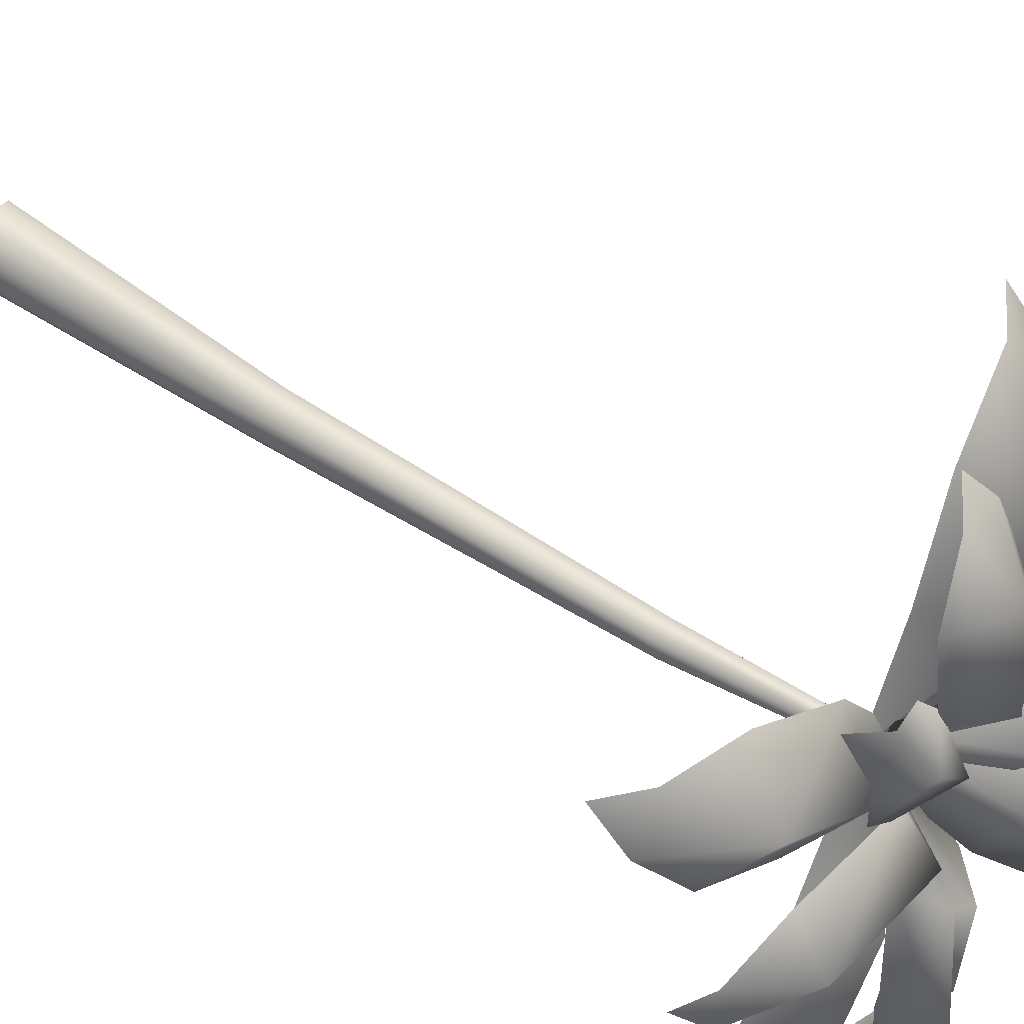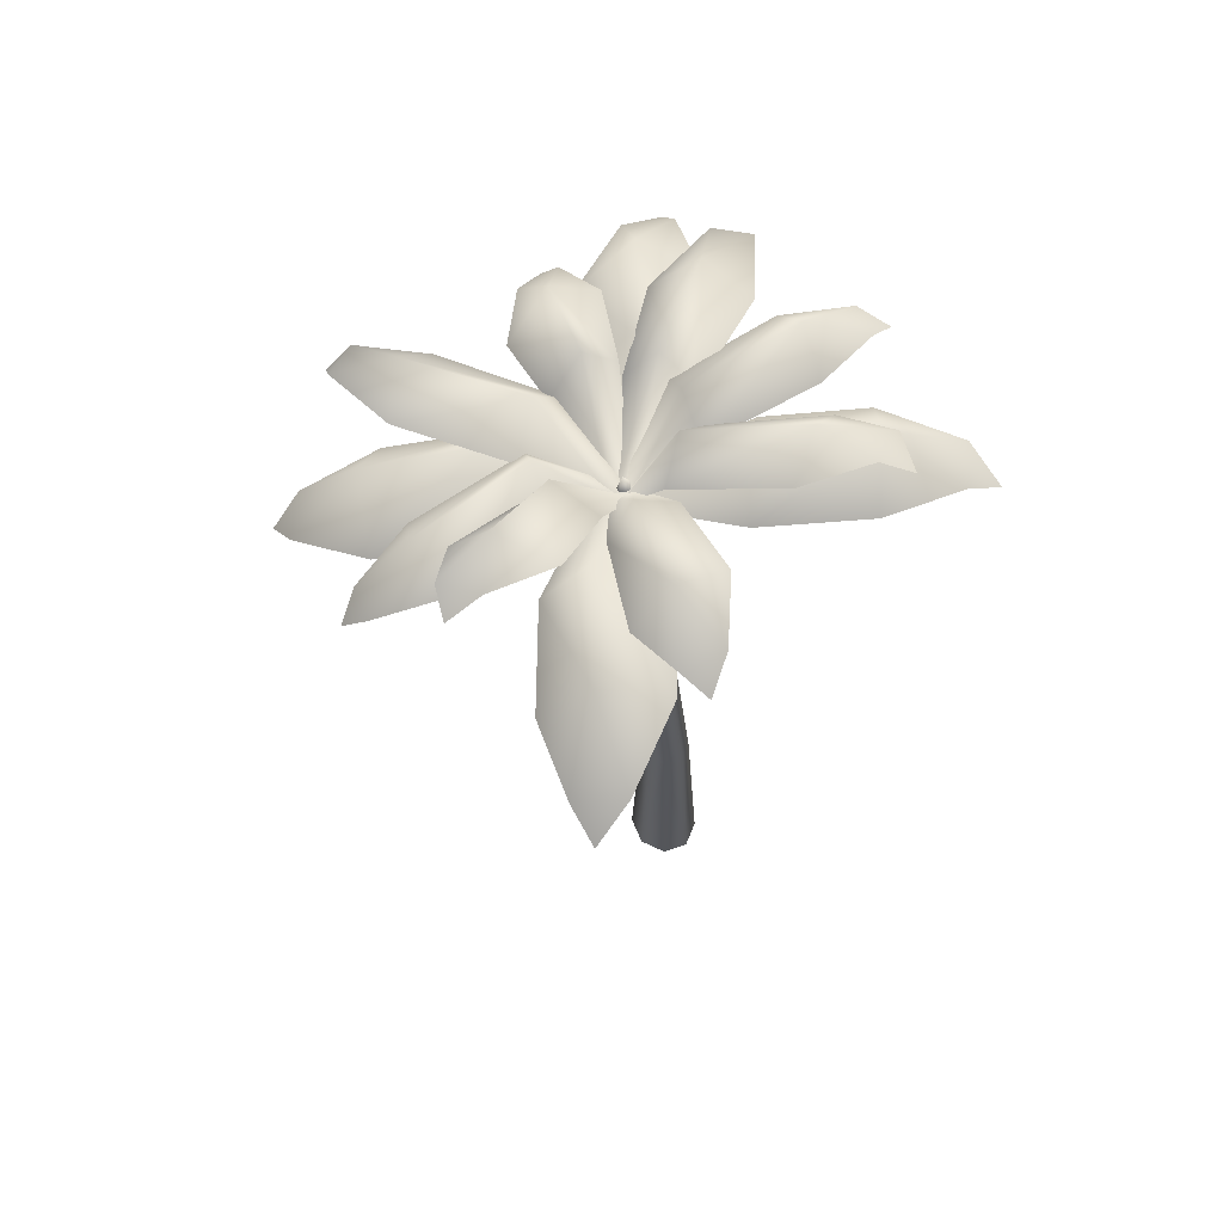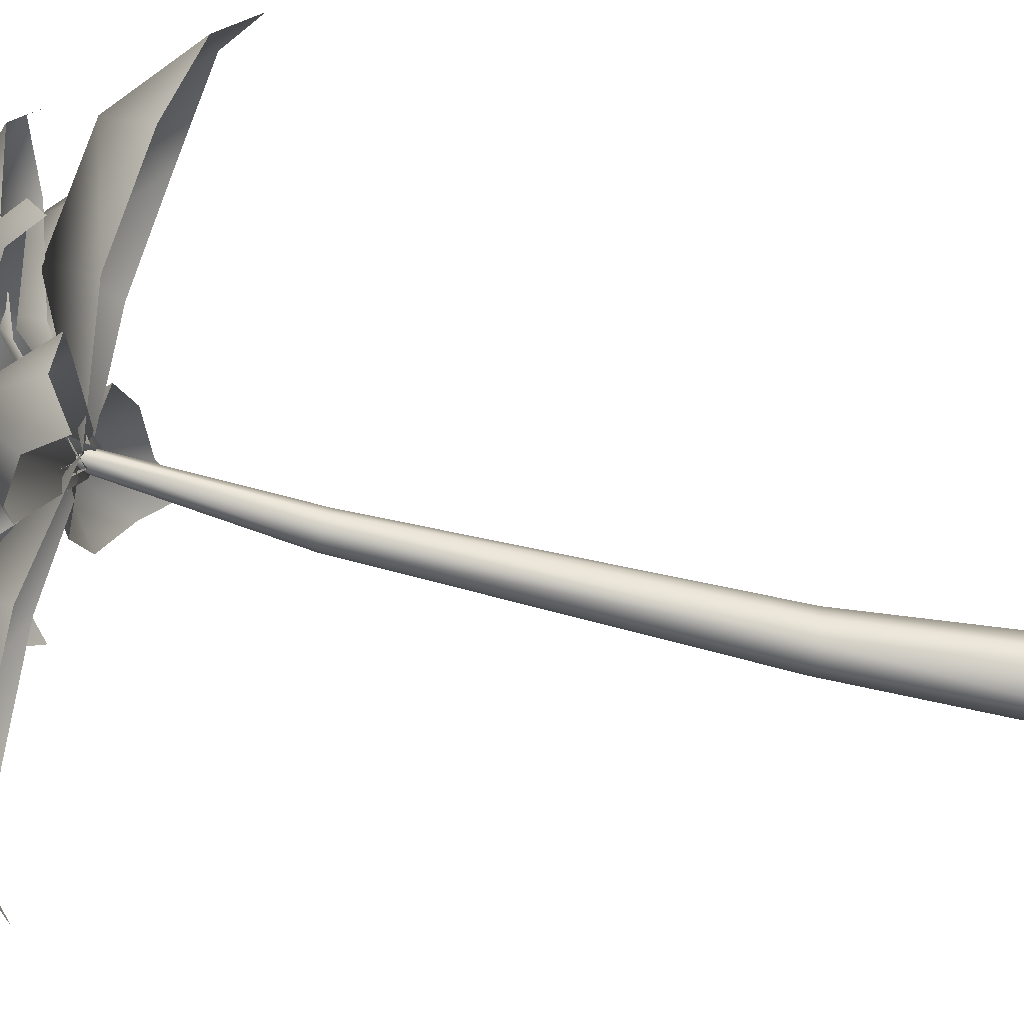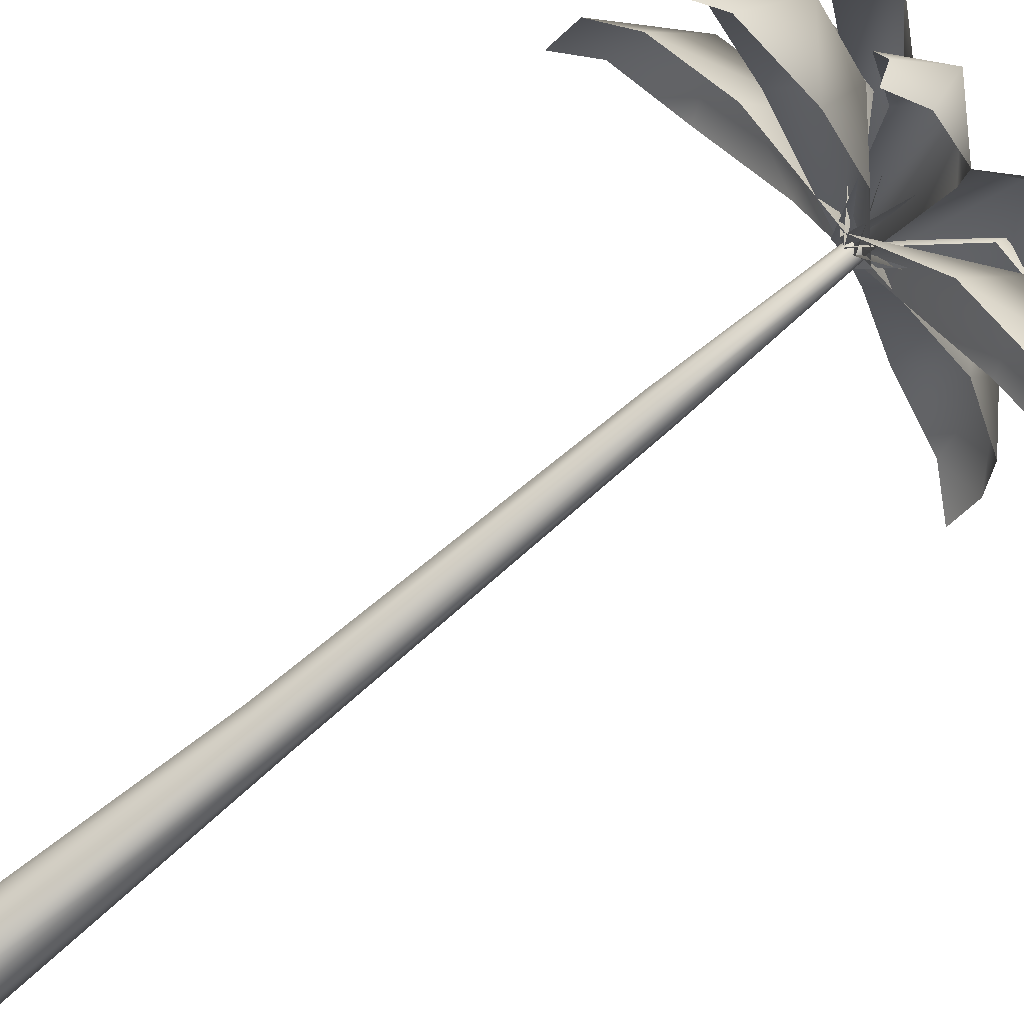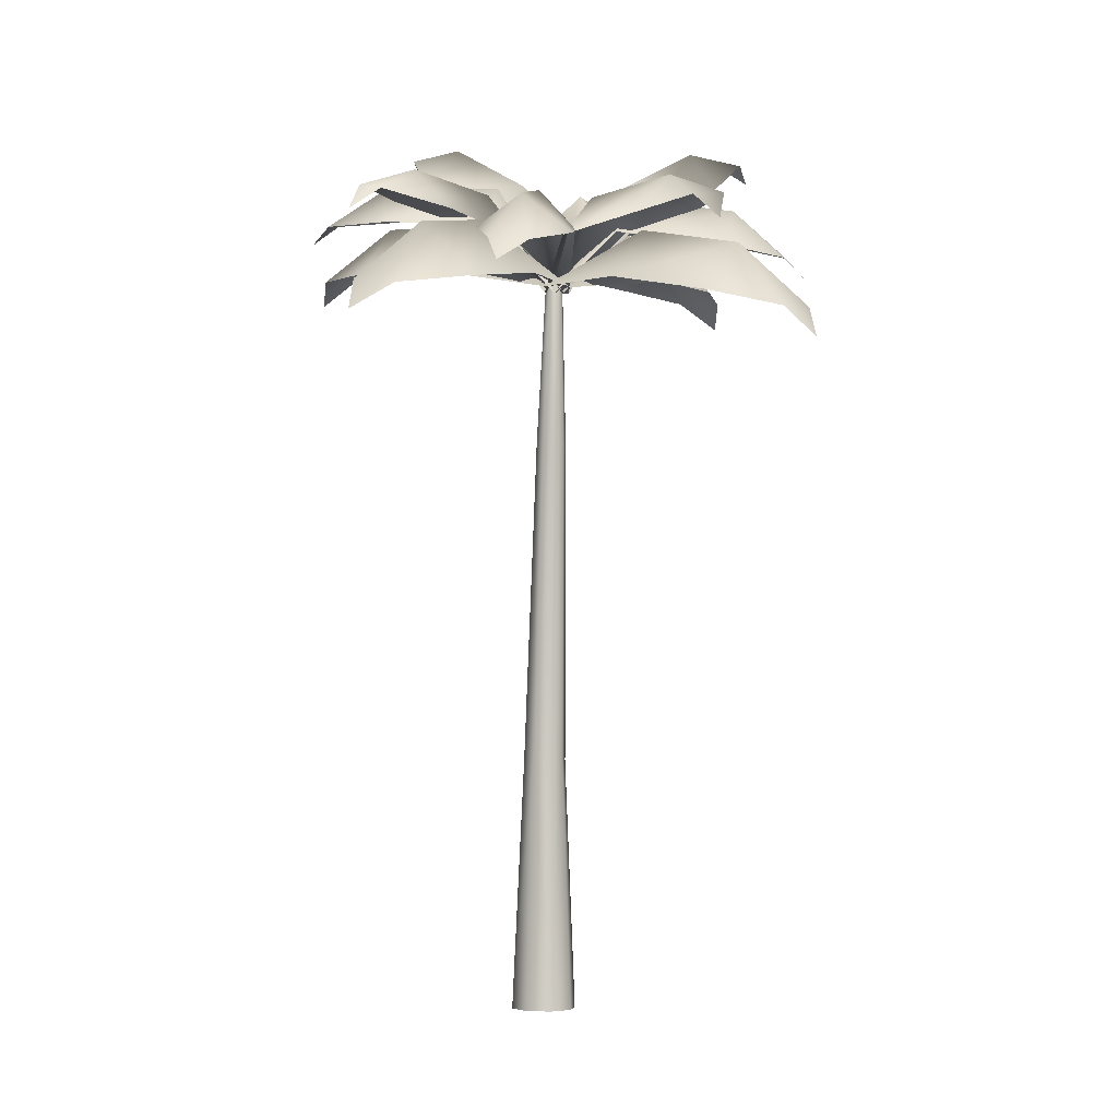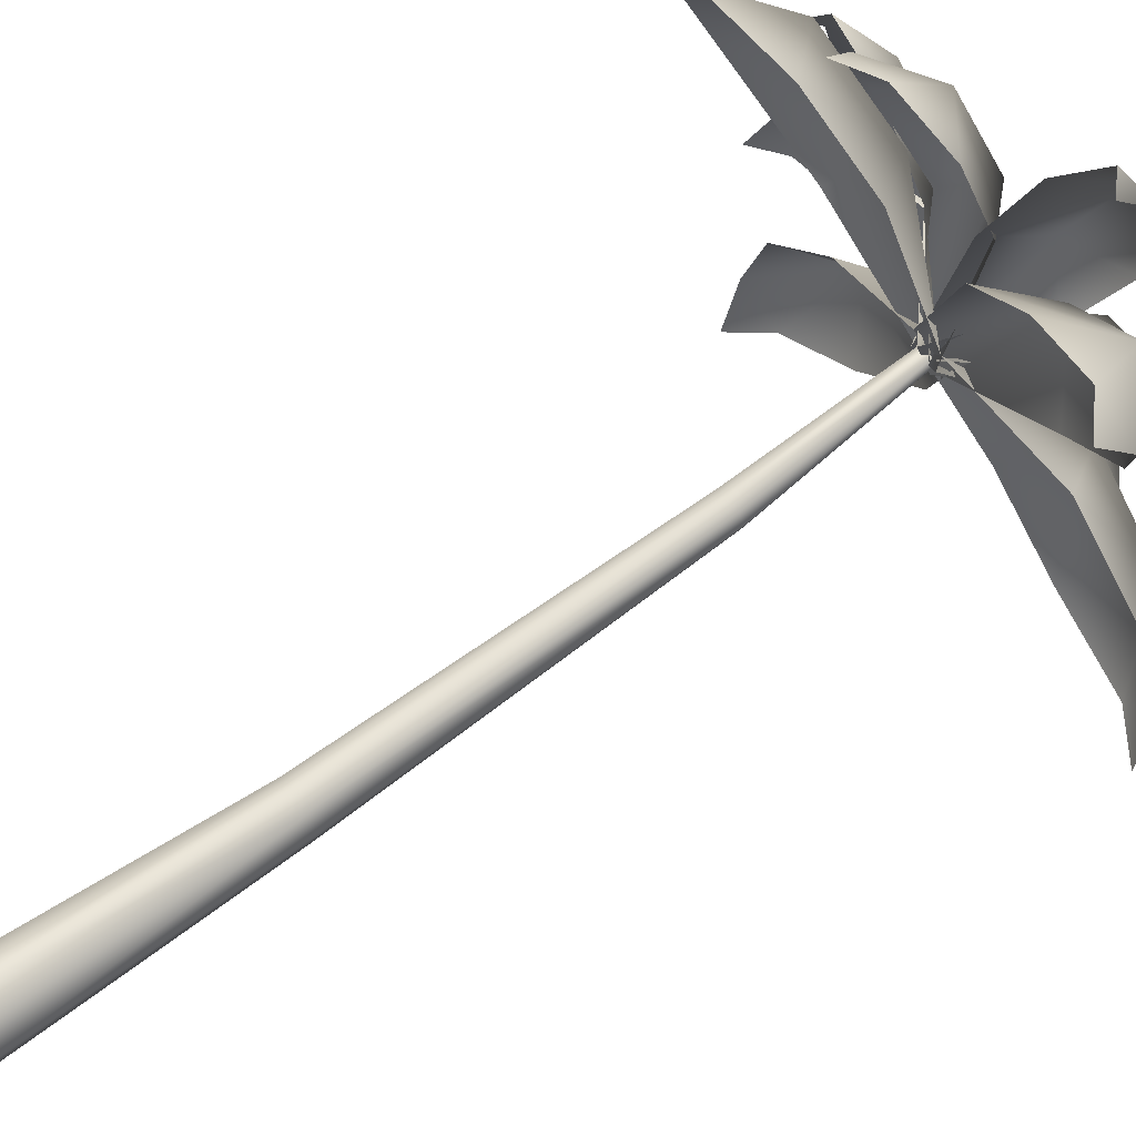
<metadata>
{"format":"obj","ext":"obj","renderer":"f3d","projection":"perspective","resolution":1024,"background":"white","views":[{"elev":62.3,"azim":125.2,"up":"+Z"},{"elev":67.6,"azim":136.2,"up":"+Y"},{"elev":-46.6,"azim":-101.9,"up":"+Z"},{"elev":-78.1,"azim":128.9,"up":"+Z"},{"elev":-4.9,"azim":-11.5,"up":"+Y"},{"elev":56.2,"azim":53.4,"up":"+Z"}]}
</metadata>
<code>
v 7.967 -14.33 -0.183
v 5.263 46.67 0.9283
v 3.744 124.7 9.168
v 1.491 162.8 16.19
v -0.5473 167.1 16.92
v 5.662 -14.33 5.869
v 3.749 46.51 5.098
v 2.676 124.2 11.67
v 0.8812 162.5 17.53
v 0.09647 -14.33 8.377
v 0.09647 46.44 6.825
v 0.09647 124 12.71
v -0.5909 162.4 18.09
v -5.469 -14.33 5.869
v -3.557 46.51 5.098
v -2.483 124.2 11.67
v -2.063 162.5 17.53
v -7.774 -14.33 -0.183
v -5.07 46.67 0.9283
v -3.551 124.7 9.168
v -2.673 162.8 16.19
v -5.469 -14.33 -6.235
v -3.557 46.83 -3.241
v -2.483 125.2 6.665
v -2.063 163.1 14.84
v 0.09647 -14.33 -8.743
v 0.09647 46.9 -4.969
v 0.09647 125.4 5.628
v -0.5909 163.2 14.29
v 5.662 -14.33 -6.235
v 3.749 46.83 -3.241
v 2.676 125.2 6.665
v 0.8812 163.1 14.84
v 0.09647 -14.33 -0.183
v 2.799 163.3 13.81
v -3.742 162 19.53
v -28.47 167.1 8.049
v -17.62 181 0.5492
v -9.009 171.8 -9.12
v -45.56 168.9 -6.727
v -37.18 182.6 -15.39
v -27.38 173.5 -25.12
v -53.07 170 -24.71
v -44.64 172.1 -32.15
v -52.37 165.8 -34.99
v 27.34 162.9 26.69
v 16.31 172.3 38.65
v 7.555 159.8 43.83
v 44.16 158 41.12
v 35.57 166.8 54.12
v 25.62 154.3 59.38
v 51.33 151.3 58.1
v 42.75 149.9 65.53
v 50.45 142.9 65.86
v 2.725 161.9 20.08
v -3.733 163.2 14.28
v 9.124 170 -7.878
v 20.29 179.5 3.947
v 28.67 166.8 9.487
v 24.86 171.4 -23.96
v 37.19 180.9 -14.46
v 45.67 168.1 -7.821
v 44.03 169.7 -31.66
v 52.5 168.3 -24.14
v 54 163.1 -32.43
v -10.58 159.9 43.02
v -21.37 173.8 35.48
v -29.78 164.6 25.62
v -26.64 155.5 58.25
v -38.64 168.5 52.87
v -47.13 159.7 41.95
v -45.99 151.7 64.58
v -54.31 153.7 57.04
v -56.06 145.7 62.77
v 2.98 160.9 17.01
v -2.146 161.2 15.72
v -0.2339 180.4 1.197
v 8.476 188.5 4.92
v 15.2 180.1 5.025
v 3.572 183.1 -15.85
v 15.57 191.1 -13.1
v 25.33 182.4 -11.6
v 15.27 183.4 -26.75
v 24.47 183.1 -24.39
v 22.97 179.3 -30.42
v 0.3757 172.3 36.88
v -8.266 181.4 36.42
v -14.94 173.7 32.98
v -3.8 167.4 53.39
v -15.76 175.9 53.79
v -25.44 168.7 48.97
v -15.71 163 63.32
v -24.86 163.7 60.92
v -23.46 157.7 65.02
v -1.044 160.4 19.27
v 1.212 161.7 13.81
v 18.3 176.8 14.75
v 14.73 183.3 25.72
v 11.68 173.6 31.27
v 42.78 174.1 19.23
v 41.18 180.1 30.64
v 36.97 170.3 37.09
v 55.46 169.7 27.51
v 52.33 168.2 35.12
v 58.59 163.5 32.57
v -18.49 175.9 23.3
v -14.61 186.6 15.82
v -11.58 180.2 7.057
v -43.06 176.4 18.06
v -41.05 186.9 10.03
v -36.86 180.8 0.4023
v -55.59 176.7 8.773
v -52.29 178.7 1.291
v -58.7 173.6 1.769
v 1.398 160.9 18.06
v -0.9692 162.3 13.51
v 12.83 181.4 8.664
v 16.44 187.6 18.9
v 20.04 178 22.43
v 27.94 192.5 3.146
v 34.44 198 15.13
v 38.96 187.6 21.75
v 43.29 198 6.782
v 47.53 195.8 15.02
v 50.75 192.7 9.29
v -14.25 171.6 31.22
v -18.78 182.1 26.17
v -21.23 176 17.69
v -30.2 174.9 40.65
v -37.59 185.5 33.65
v -40.94 180.5 22.12
v -46.35 179.1 39.91
v -50.48 181.7 31.78
v -53.17 175.3 34.45
v -2.977 161.1 16.51
v 2.705 162.2 14.78
v 14.49 173.7 30.54
v 4.475 180.2 36.27
v -2.52 171 36.01
v 26.54 174.5 53.4
v 17.46 180.2 60.79
v 9.013 171 60.25
v 27.74 174.2 69.57
v 19.85 172.9 72.03
v 25.47 167.3 74.12
v -16.11 179.3 9.092
v -7.039 189.5 8.859
v 0.9715 183 4.18
v -28.63 192.9 -9.797
v -20.39 203.3 -11.79
v -10.95 196.9 -16.14
v -30.37 202.9 -22.82
v -22.43 204.5 -25
v -27.43 200.7 -30.27
g Cylinder01
f 1 6 34
f 1 2 7
f 1 7 6
f 2 3 7
f 3 8 7
f 3 4 9
f 3 9 8
f 4 5 9
f 6 10 34
f 6 7 10
f 7 11 10
f 7 8 12
f 7 12 11
f 8 9 12
f 9 13 12
f 9 5 13
f 10 14 34
f 10 11 15
f 10 15 14
f 11 12 15
f 12 16 15
f 12 13 17
f 12 17 16
f 13 5 17
f 14 18 34
f 14 15 18
f 15 19 18
f 15 16 20
f 15 20 19
f 16 17 20
f 17 21 20
f 17 5 21
f 18 22 34
f 18 19 23
f 18 23 22
f 19 20 23
f 20 24 23
f 20 21 25
f 20 25 24
f 21 5 25
f 22 26 34
f 22 23 26
f 23 27 26
f 23 24 28
f 23 28 27
f 24 25 28
f 25 29 28
f 25 5 29
f 26 30 34
f 26 27 31
f 26 31 30
f 27 28 31
f 28 32 31
f 28 29 33
f 28 33 32
f 29 5 33
f 30 1 34
f 30 31 1
f 31 2 1
f 31 32 3
f 31 3 2
f 32 33 3
f 33 4 3
f 33 5 4
g Duplicate06
f 37 36 38
f 38 36 35
f 38 35 39
f 40 37 38
f 40 38 41
f 41 39 42
f 41 38 39
f 43 40 41
f 43 41 44
f 44 41 42
f 45 43 44
f 46 35 47
f 47 35 36
f 47 36 48
f 49 46 47
f 49 47 50
f 50 48 51
f 50 47 48
f 52 49 50
f 52 50 53
f 53 50 51
f 54 52 53
f 57 56 58
f 58 56 55
f 58 55 59
f 60 57 58
f 60 58 61
f 61 59 62
f 61 58 59
f 63 60 61
f 63 61 64
f 64 61 62
f 65 63 64
f 66 55 67
f 67 55 56
f 67 56 68
f 69 66 67
f 69 67 70
f 70 68 71
f 70 67 68
f 72 69 70
f 72 70 73
f 73 70 71
f 74 72 73
g Duplicate11
f 77 76 78
f 78 76 75
f 78 75 79
f 80 77 78
f 80 78 81
f 81 79 82
f 81 78 79
f 83 80 81
f 83 81 84
f 84 81 82
f 85 83 84
f 86 75 87
f 87 75 76
f 87 76 88
f 89 86 87
f 89 87 90
f 90 88 91
f 90 87 88
f 92 89 90
f 92 90 93
f 93 90 91
f 94 92 93
f 97 96 98
f 98 96 95
f 98 95 99
f 100 97 98
f 100 98 101
f 101 99 102
f 101 98 99
f 103 100 101
f 103 101 104
f 104 101 102
f 105 103 104
f 106 95 107
f 107 95 96
f 107 96 108
f 109 106 107
f 109 107 110
f 110 108 111
f 110 107 108
f 112 109 110
f 112 110 113
f 113 110 111
f 114 112 113
g Duplicate04
f 117 116 118
f 118 116 115
f 118 115 119
f 120 117 118
f 120 118 121
f 121 119 122
f 121 118 119
f 123 120 121
f 123 121 124
f 124 121 122
f 125 123 124
f 126 115 127
f 127 115 116
f 127 116 128
f 129 126 127
f 129 127 130
f 130 128 131
f 130 127 128
f 132 129 130
f 132 130 133
f 133 130 131
f 134 132 133
f 137 136 138
f 138 136 135
f 138 135 139
f 140 137 138
f 140 138 141
f 141 139 142
f 141 138 139
f 143 140 141
f 143 141 144
f 144 141 142
f 145 143 144
f 146 135 147
f 147 135 136
f 147 136 148
f 149 146 147
f 149 147 150
f 150 148 151
f 150 147 148
f 152 149 150
f 152 150 153
f 153 150 151
f 154 152 153

</code>
